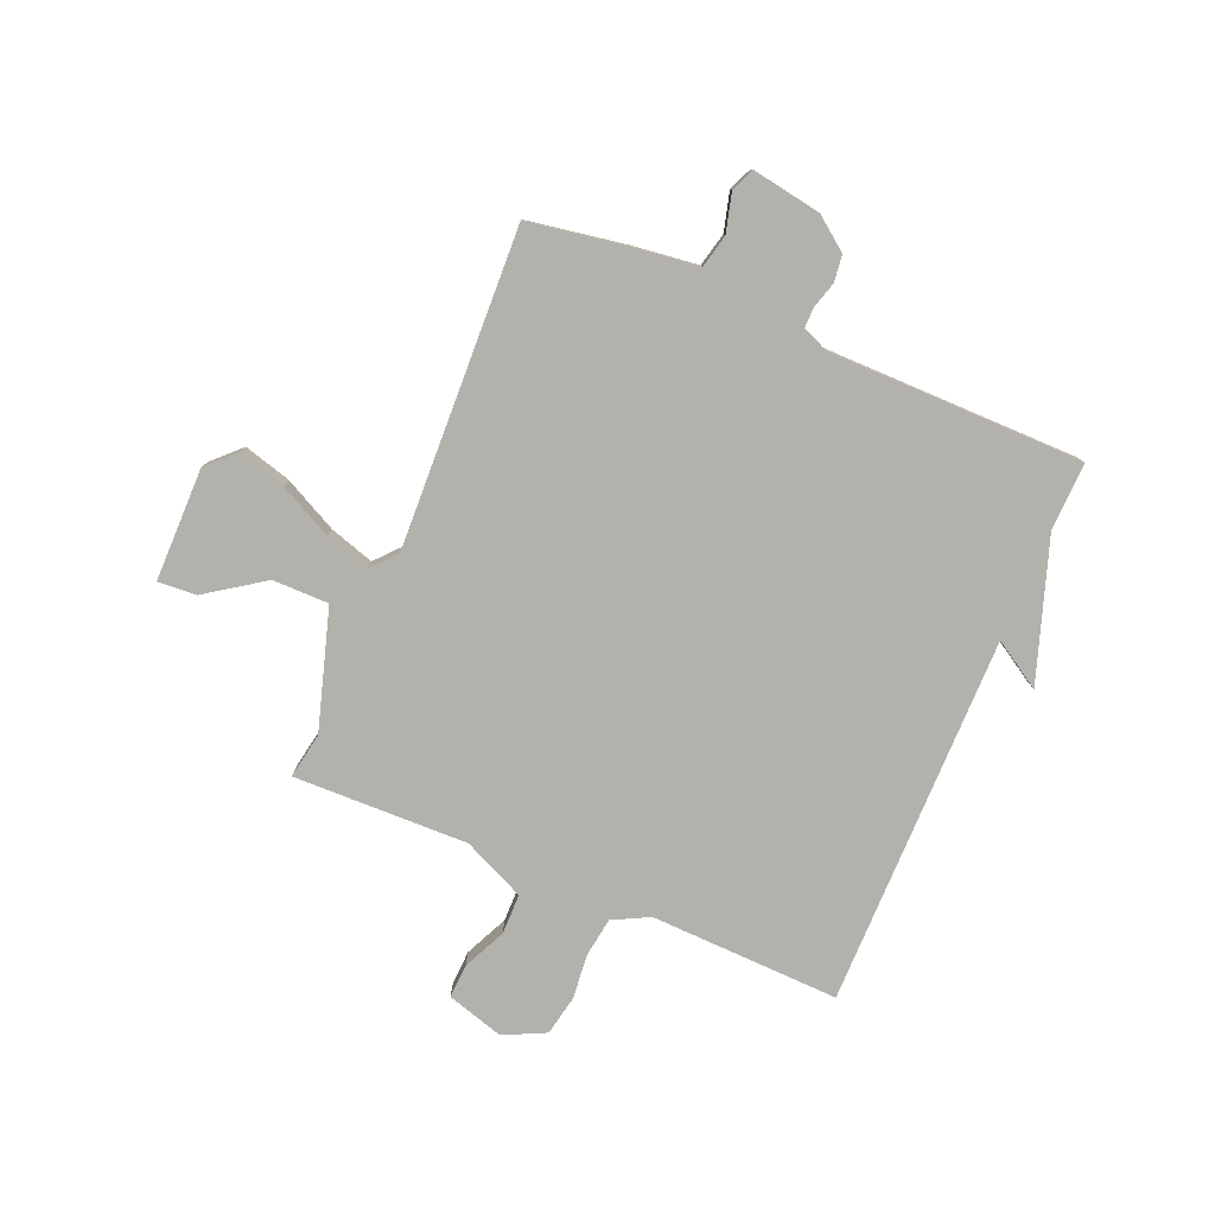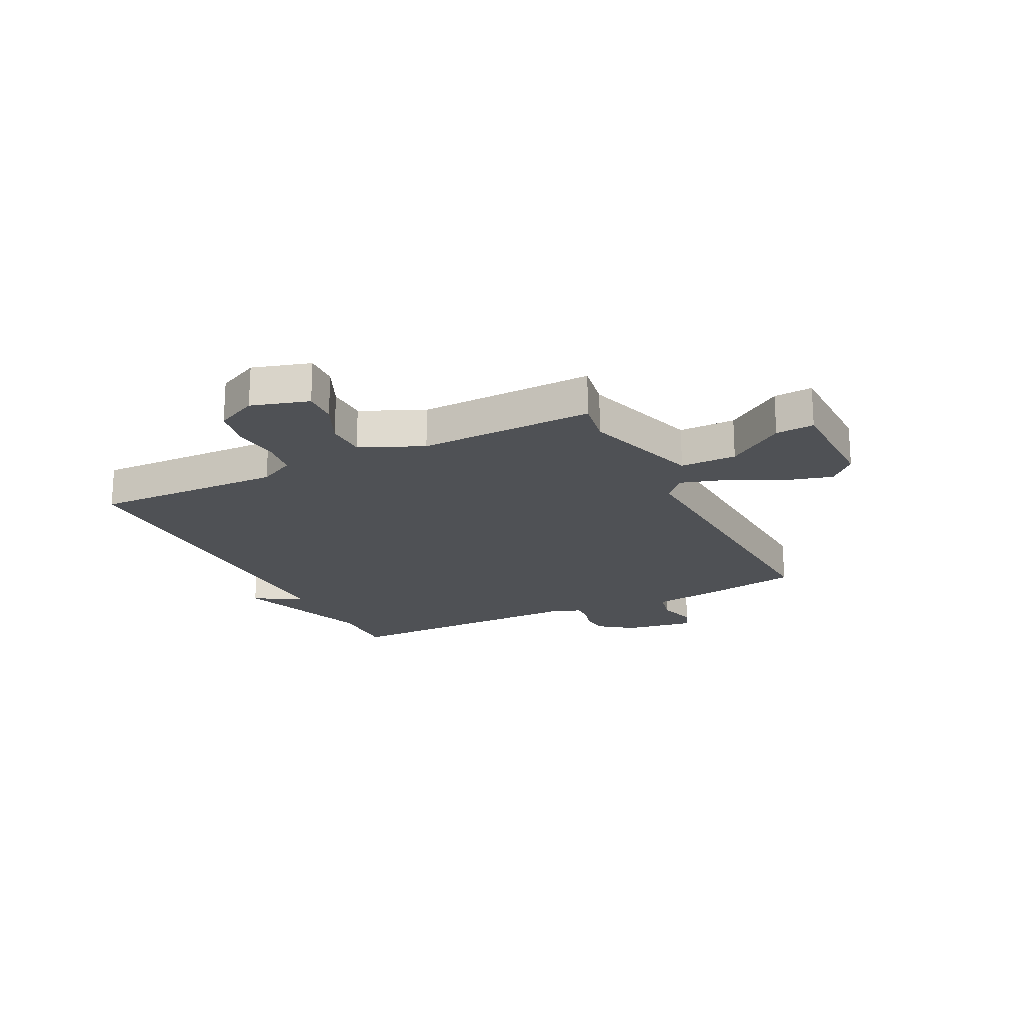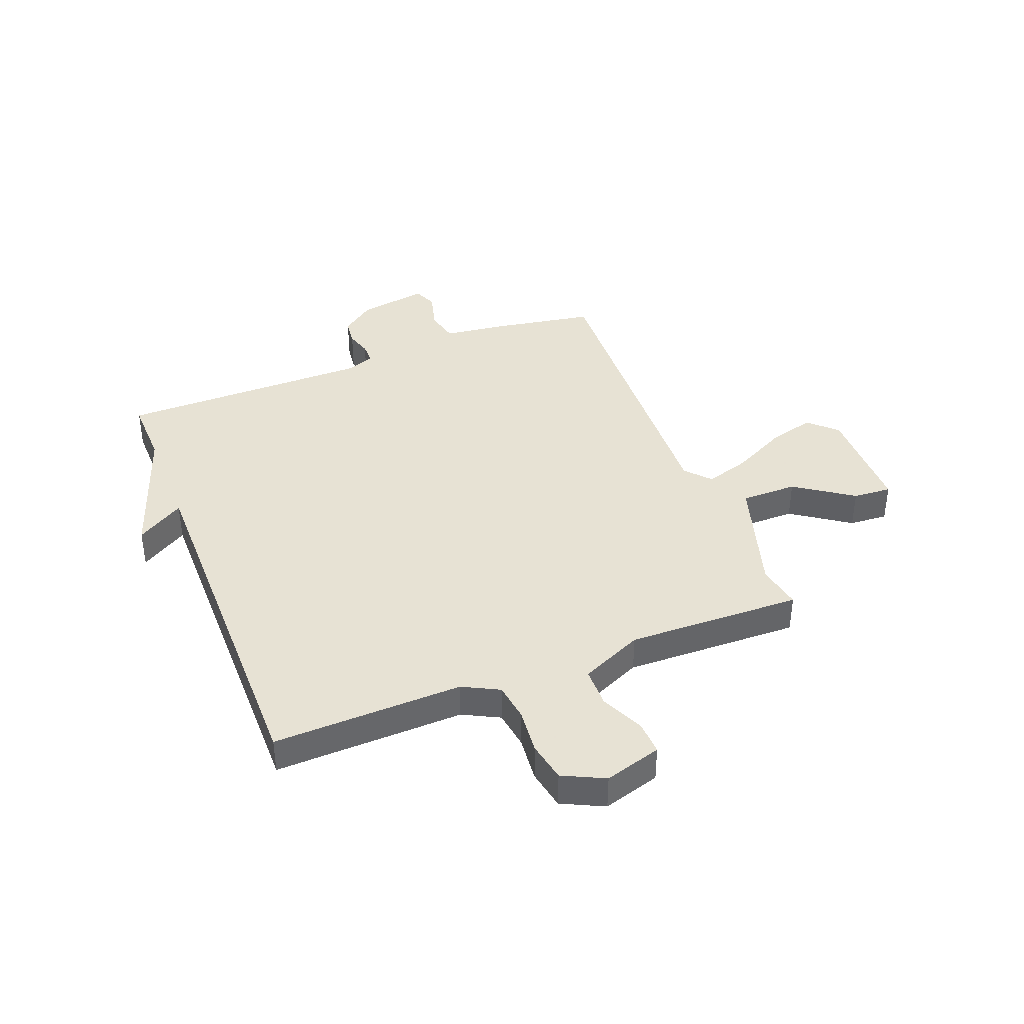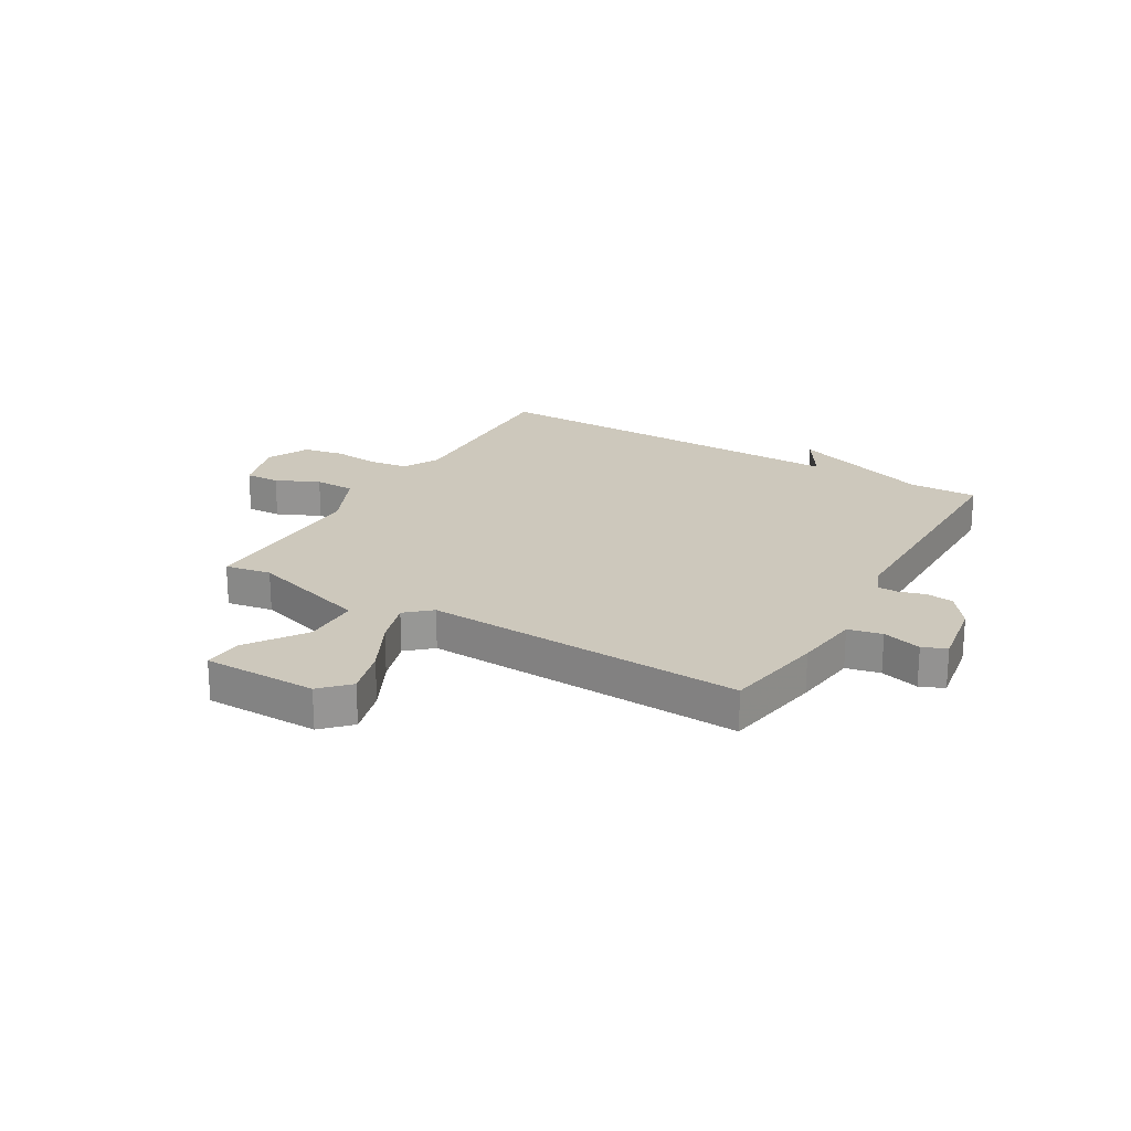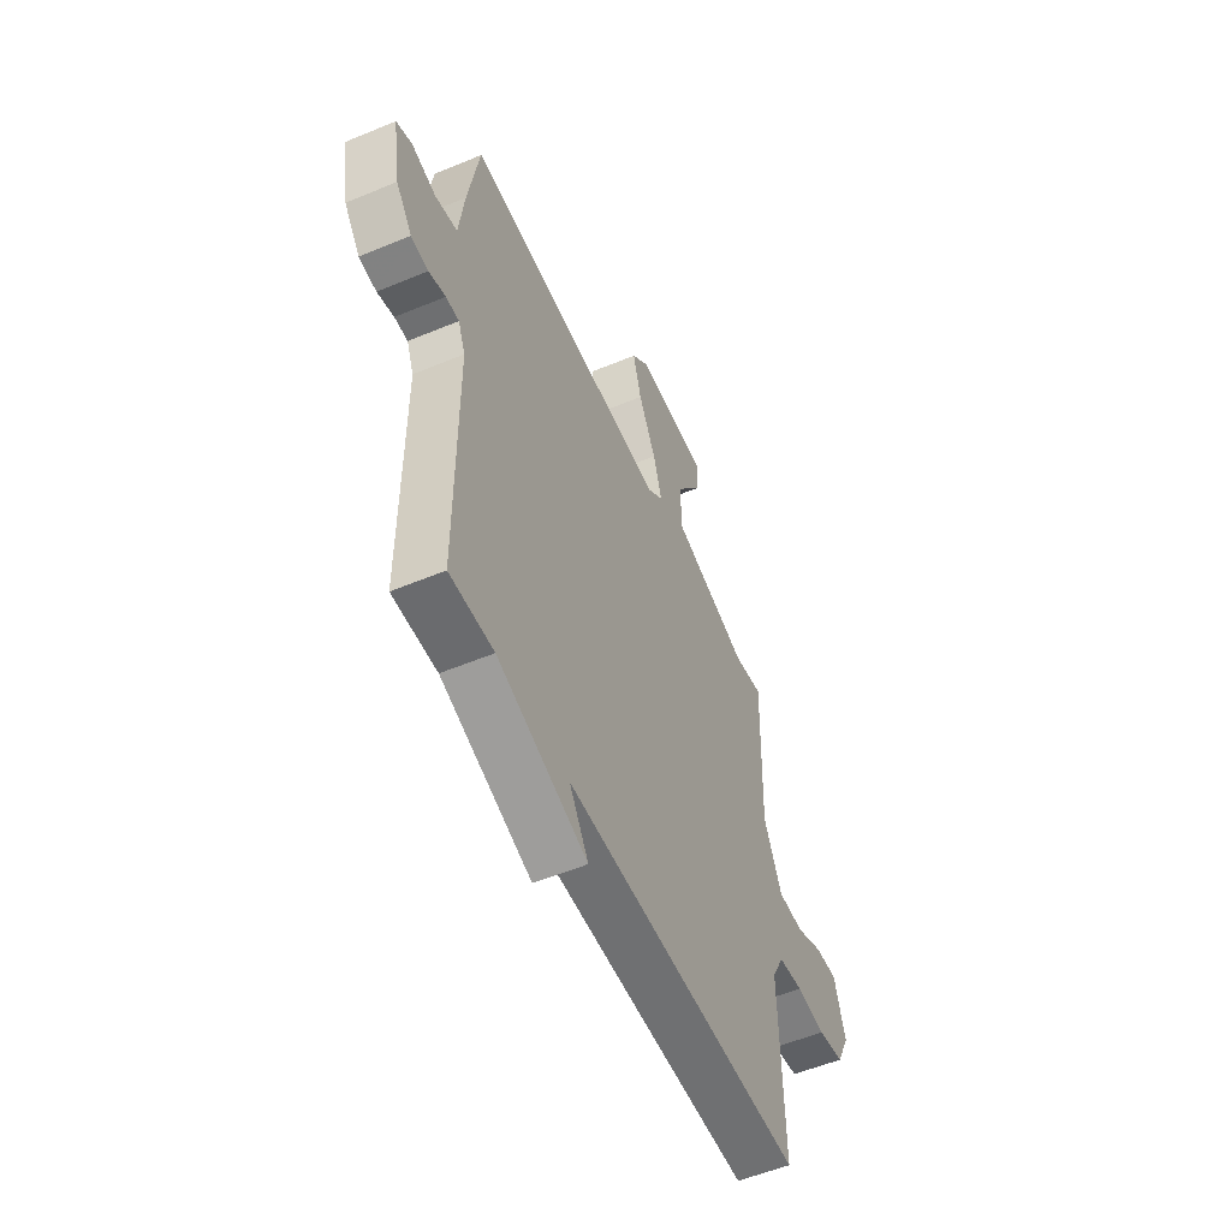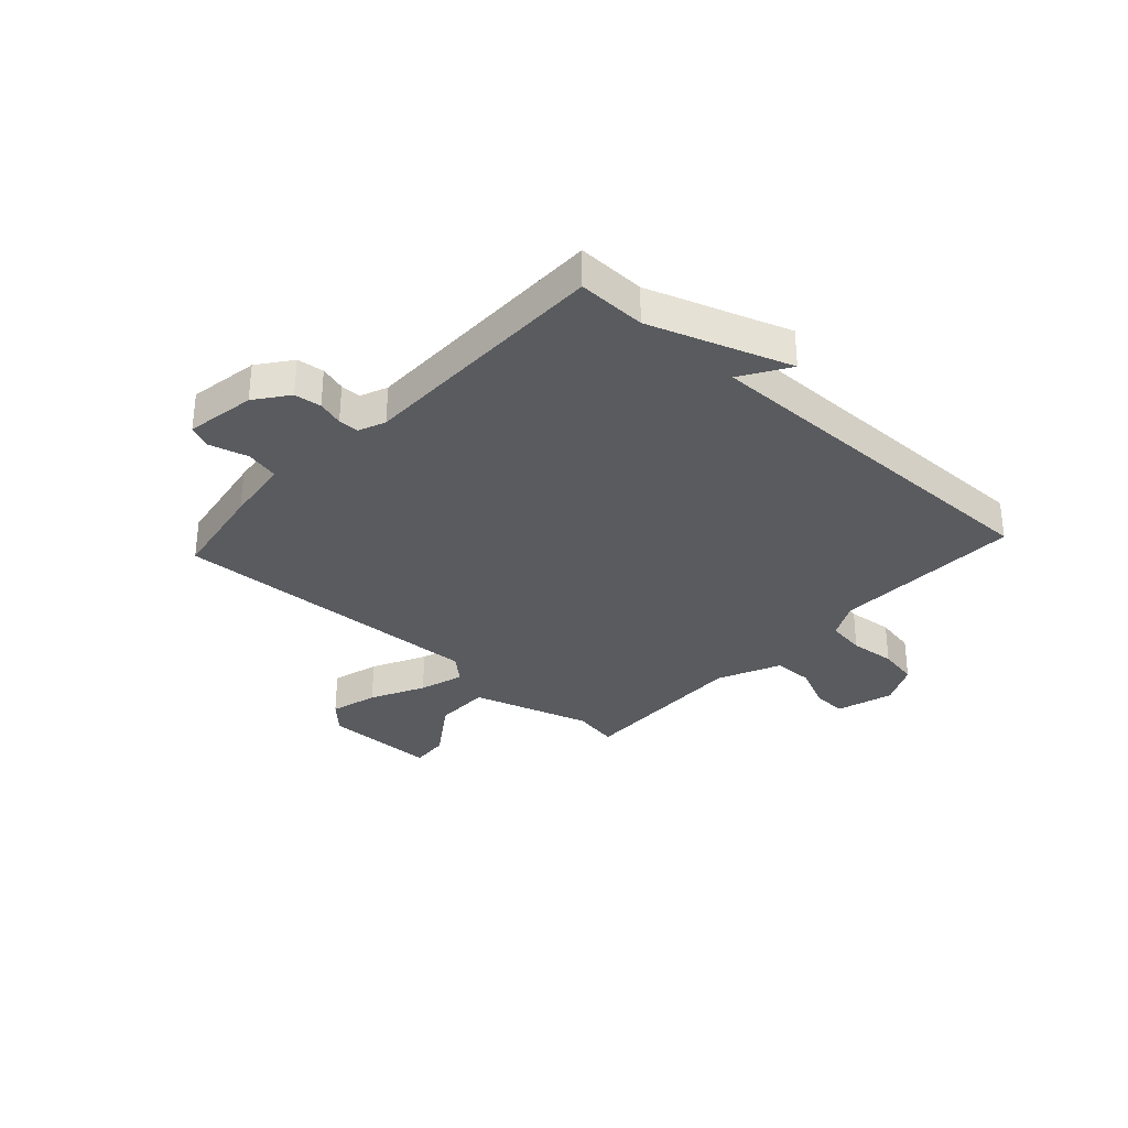
<metadata>
{"format":"obj","ext":"obj","renderer":"f3d","projection":"perspective","resolution":1024,"background":"white","views":[{"elev":-79.0,"azim":67.0,"up":"+Y"},{"elev":-20.0,"azim":-63.4,"up":"+Y"},{"elev":39.7,"azim":-111.3,"up":"+Y"},{"elev":22.2,"azim":30.4,"up":"+Y"},{"elev":-54.6,"azim":113.8,"up":"+Z"},{"elev":-32.5,"azim":137.5,"up":"+Y"}]}
</metadata>
<code>
v 0.5 0.07 -0.5
v 0.376 0.07 -0.497
v 0.122 0.07 -0.584
v 0.176 0.07 -0.497
v -0.5 0.07 -0.5
v -0.49 0.07 -0.155
v -0.524 0.07 -0.089
v -0.594 0.07 -0.079
v -0.677 0.07 -0.087
v -0.75 0.07 -0.073
v -0.787 0.07 0.003
v -0.756 0.07 0.107
v -0.694 0.07 0.104
v -0.616 0.07 0.068
v -0.543 0.07 0.069
v -0.492 0.07 0.182
v -0.5 0.07 0.5
v -0.417 0.07 0.485
v -0.201 0.07 0.551
v -0.201 0.07 0.653
v -0.273 0.07 0.757
v -0.278 0.07 0.827
v -0.072 0.07 0.828
v -0.024 0.07 0.779
v -0.048 0.07 0.693
v -0.097 0.07 0.596
v -0.122 0.07 0.515
v -0.077 0.07 0.475
v 0.5 0.07 0.5
v 0.531 0.07 0.32
v 0.546 0.07 0.202
v 0.607 0.07 0.188
v 0.677 0.07 0.207
v 0.72 0.07 0.189
v 0.699 0.07 0.063
v 0.654 0.07 0.003
v 0.605 0.07 -0.003
v 0.558 0.07 0.011
v 0.521 0.07 0.011
v 0.501 0.07 -0.038
v 0.5 0 -0.5
v 0.376 0 -0.497
v 0.122 0 -0.584
v 0.176 0 -0.497
v -0.5 0 -0.5
v -0.49 0 -0.155
v -0.524 0 -0.089
v -0.594 0 -0.079
v -0.677 0 -0.087
v -0.75 0 -0.073
v -0.787 0 0.003
v -0.756 0 0.107
v -0.694 0 0.104
v -0.616 0 0.068
v -0.543 0 0.069
v -0.492 0 0.182
v -0.5 0 0.5
v -0.417 0 0.485
v -0.201 0 0.551
v -0.201 0 0.653
v -0.273 0 0.757
v -0.278 0 0.827
v -0.072 0 0.828
v -0.024 0 0.779
v -0.048 0 0.693
v -0.097 0 0.596
v -0.122 0 0.515
v -0.077 0 0.475
v 0.5 0 0.5
v 0.531 0 0.32
v 0.546 0 0.202
v 0.607 0 0.188
v 0.677 0 0.207
v 0.72 0 0.189
v 0.699 0 0.063
v 0.654 0 0.003
v 0.605 0 -0.003
v 0.558 0 0.011
v 0.521 0 0.011
v 0.501 0 -0.038
f 36 37 38
f 35 36 38
f 34 35 38
f 33 34 38
f 32 33 38
f 31 32 38 39
f 31 39 40
f 30 31 40
f 29 30 40
f 28 29 40
f 24 25 26
f 23 24 26
f 22 23 26
f 21 22 26
f 20 21 26
f 19 20 26 27
f 18 19 27 28
f 16 17 18
f 12 13 14
f 11 12 14
f 10 11 14
f 9 10 14
f 8 9 14
f 7 8 14 15
f 6 7 15 16
f 4 5 6
f 2 3 4
f 18 28 40
f 16 18 40
f 6 16 40
f 4 6 40
f 2 4 40
f 1 2 40
f 78 77 76
f 78 76 75
f 78 75 74
f 78 74 73
f 78 73 72
f 79 78 72 71
f 80 79 71
f 80 71 70
f 80 70 69
f 80 69 68
f 66 65 64
f 66 64 63
f 66 63 62
f 66 62 61
f 66 61 60
f 67 66 60 59
f 68 67 59 58
f 58 57 56
f 54 53 52
f 54 52 51
f 54 51 50
f 54 50 49
f 54 49 48
f 55 54 48 47
f 56 55 47 46
f 46 45 44
f 44 43 42
f 80 68 58
f 80 58 56
f 80 56 46
f 80 46 44
f 80 44 42
f 80 42 41
f 1 41 42 2
f 2 42 43 3
f 3 43 44 4
f 4 44 45 5
f 5 45 46 6
f 6 46 47 7
f 7 47 48 8
f 8 48 49 9
f 9 49 50 10
f 10 50 51 11
f 11 51 52 12
f 12 52 53 13
f 13 53 54 14
f 14 54 55 15
f 15 55 56 16
f 16 56 57 17
f 17 57 58 18
f 18 58 59 19
f 19 59 60 20
f 20 60 61 21
f 21 61 62 22
f 22 62 63 23
f 23 63 64 24
f 24 64 65 25
f 25 65 66 26
f 26 66 67 27
f 27 67 68 28
f 28 68 69 29
f 29 69 70 30
f 30 70 71 31
f 31 71 72 32
f 32 72 73 33
f 33 73 74 34
f 34 74 75 35
f 35 75 76 36
f 36 76 77 37
f 37 77 78 38
f 38 78 79 39
f 39 79 80 40
f 40 80 41 1

</code>
